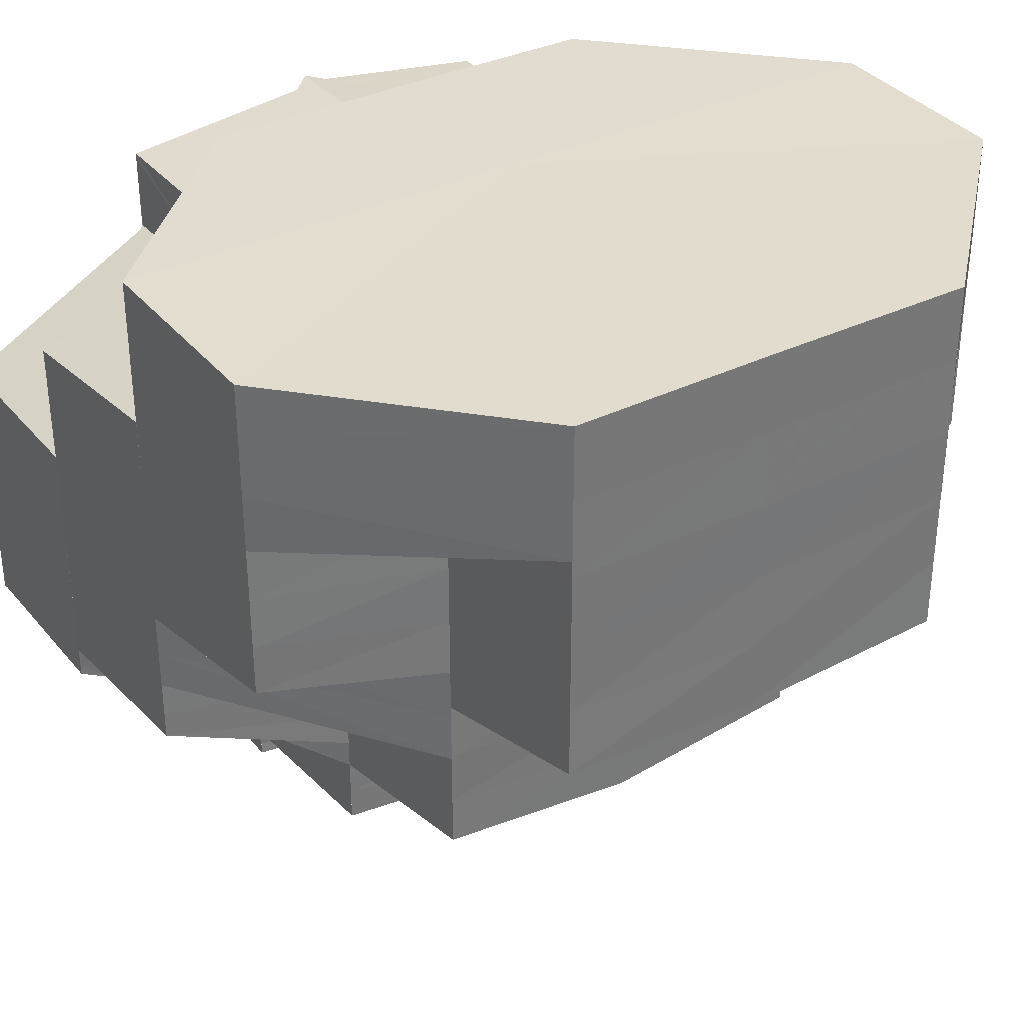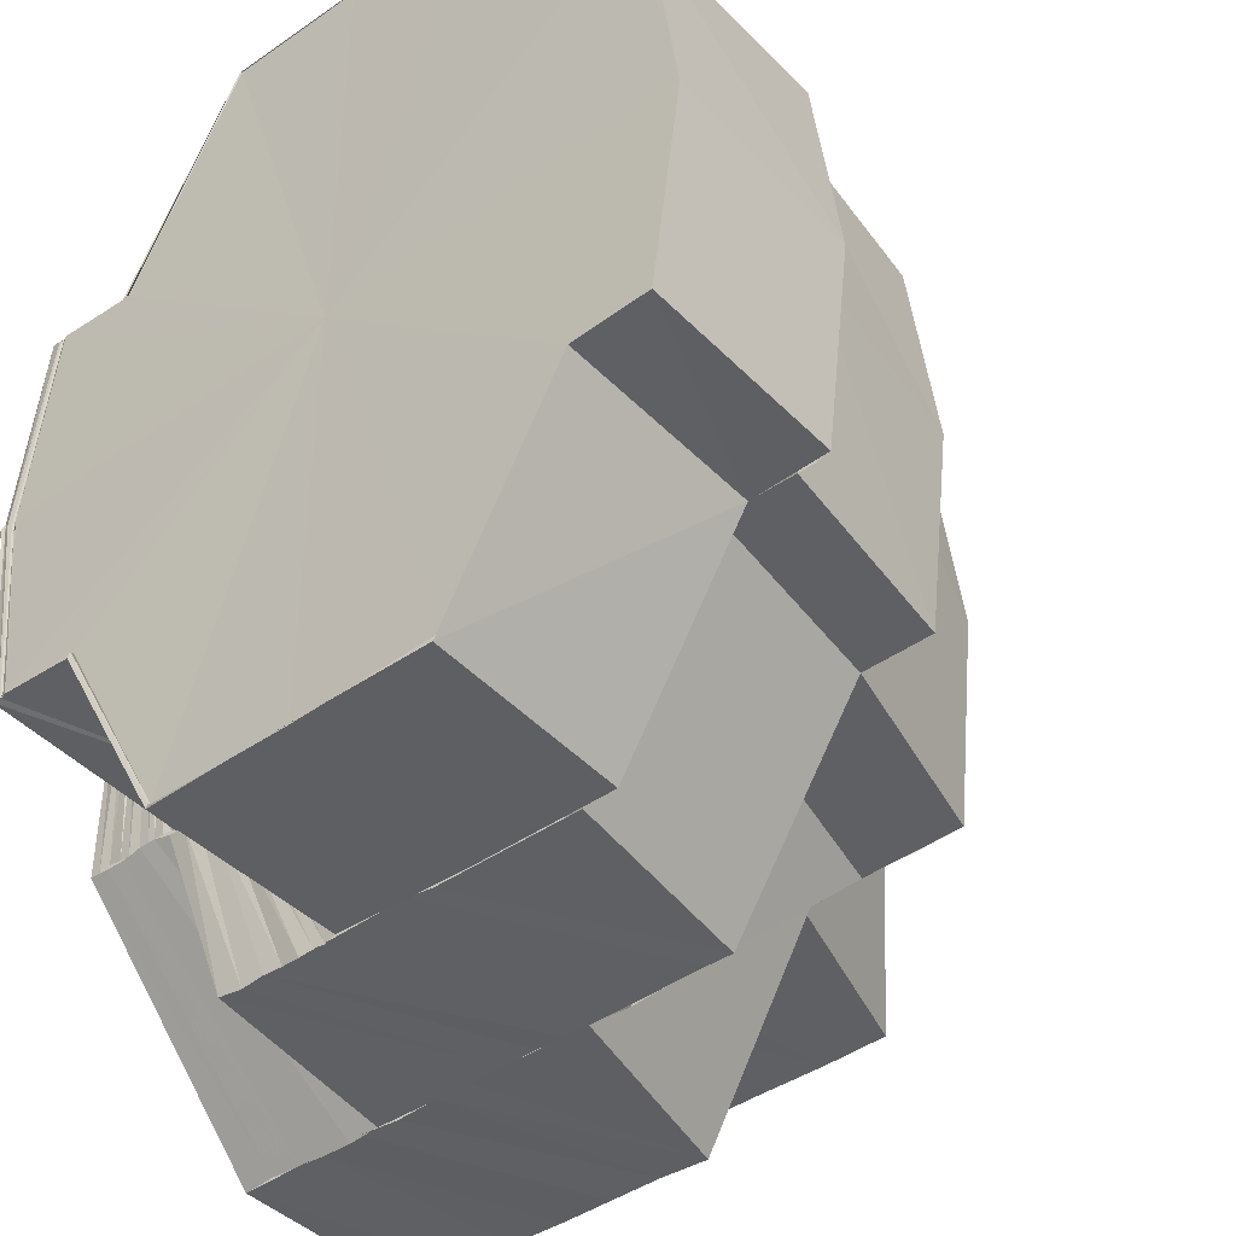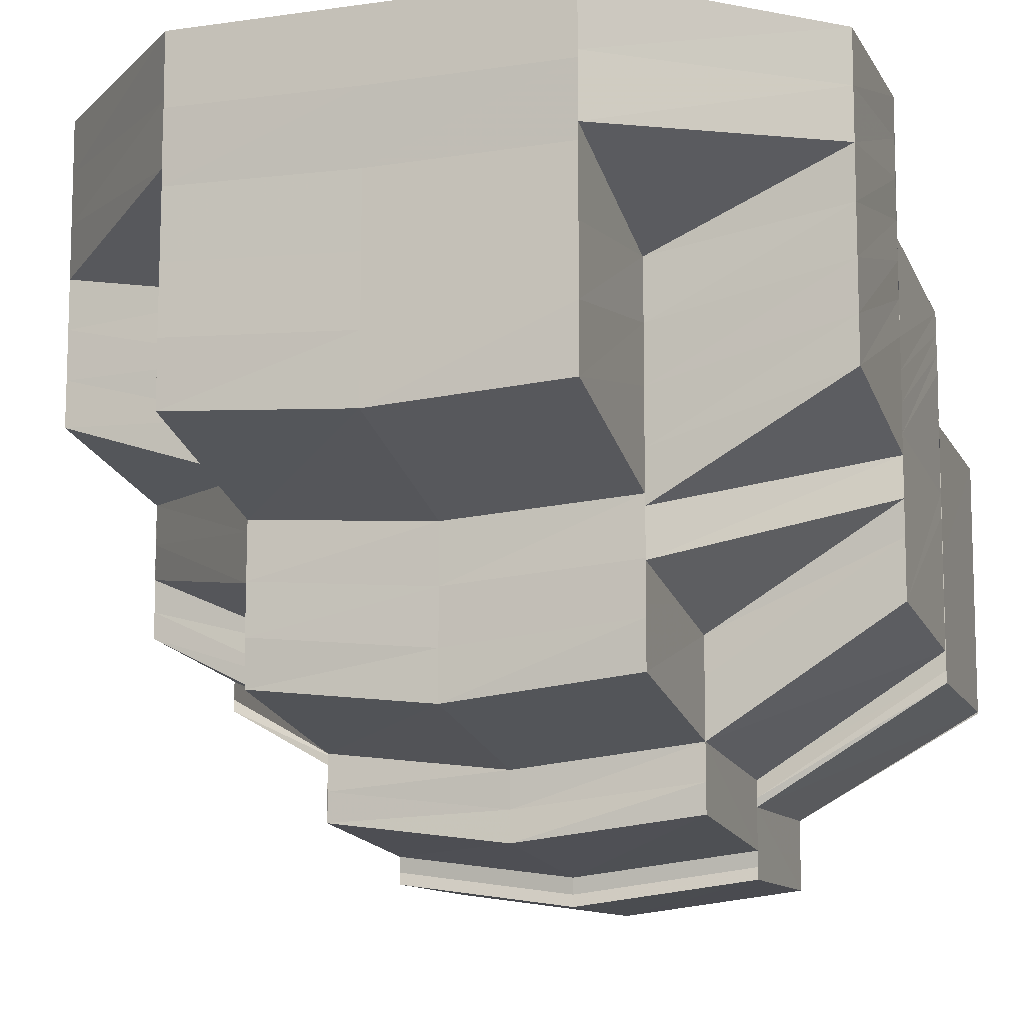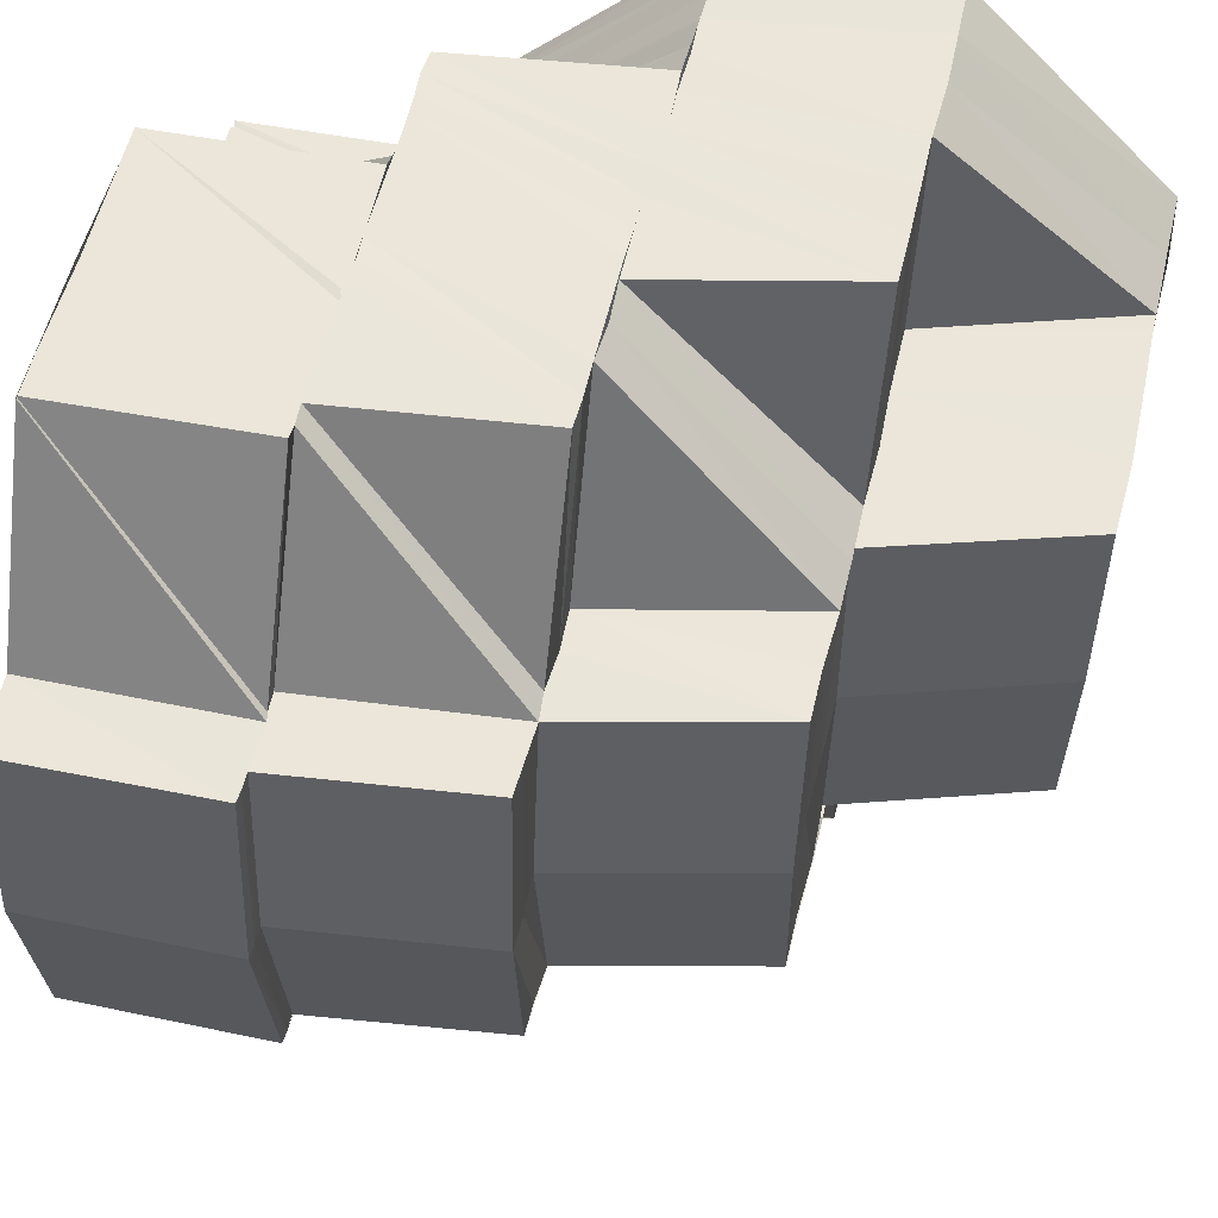
<metadata>
{"format":"obj","ext":"obj","renderer":"f3d","projection":"perspective","resolution":1024,"background":"white","views":[{"elev":34.8,"azim":-123.1,"up":"+Z"},{"elev":-42.2,"azim":130.1,"up":"+Y"},{"elev":-10.4,"azim":-70.7,"up":"+Z"},{"elev":56.2,"azim":-166.6,"up":"+Y"}]}
</metadata>
<code>
o 15315
v 2209 1867 13.38
v 2209 1867 13.38
v 2209 1867 13.38
v 2209 1867 13.38
v 2209 1867 13.38
v 2209 1867 13.38
v 2209 1867 13.38
v 2209 1867 13.38
v 2209 1867 13.38
v 2209 1867 13.38
v 2209 1867 13.38
v 2209 1867 13.38
v 2209 1867 13.38
v 2209 1867 13.38
v 2209 1867 13.38
v 2209 1867 13.38
v 2209 1867 13.38
v 2209 1867 13.38
v 2209 1867 13.38
v 2209 1867 13.38
v 2209 1867 13.38
v 2209 1867 13.38
v 2209 1867 13.38
v 2209 1867 13.38
v 2209 1867 13.38
v 2209 1867 13.38
v 2209 1867 13.38
v 2209 1867 13.38
v 2209 1867 13.38
v 2209 1867 13.38
v 2209 1867 13.38
v 2209 1867 13.38
v 2209 1867 13.39
v 2209 1867 13.38
v 2209 1867 13.38
v 2209 1867 13.38
v 2209 1867 13.39
v 2209 1867 13.39
v 2209 1867 13.39
v 2209 1867 13.39
v 2209 1867 13.39
v 2209 1867 13.39
v 2209 1867 13.39
v 2209 1867 13.4
v 2209 1867 13.4
v 2209 1867 13.39
v 2209 1867 13.39
v 2209 1867 13.4
v 2209 1867 13.39
v 2209 1867 13.39
v 2209 1867 13.39
v 2209 1867 13.39
v 2209 1867 13.4
v 2209 1867 13.4
v 2209 1867 13.4
v 2209 1867 13.4
v 2209 1867 13.41
v 2209 1867 13.41
v 2209 1867 13.4
v 2209 1867 13.41
v 2209 1867 13.41
v 2209 1867 13.4
v 2209 1867 13.41
v 2209 1867 13.41
v 2209 1867 13.41
v 2209 1867 13.41
v 2209 1867 13.41
v 2209 1867 13.41
v 2209 1867 13.41
v 2209 1867 13.4
v 2209 1867 13.4
v 2209 1867 13.41
v 2209 1867 13.41
v 2209 1867 13.4
v 2209 1867 13.4
v 2209 1867 13.41
v 2209 1867 13.41
v 2209 1867 13.41
v 2209 1867 13.41
v 2209 1867 13.4
v 2209 1867 13.41
v 2209 1867 13.41
v 2209 1867 13.41
v 2209 1867 13.41
v 2209 1867 13.41
v 2209 1867 13.4
v 2209 1867 13.41
v 2209 1867 13.4
v 2209 1867 13.4
v 2209 1867 13.4
v 2209 1867 13.4
v 2209 1867 13.4
v 2209 1867 13.39
v 2209 1867 13.4
v 2209 1867 13.4
v 2209 1867 13.4
v 2209 1867 13.39
v 2209 1867 13.39
v 2209 1867 13.39
v 2209 1867 13.4
v 2209 1867 13.4
v 2209 1867 13.4
v 2209 1867 13.4
v 2209 1867 13.39
v 2209 1867 13.39
v 2209 1867 13.39
v 2209 1867 13.39
v 2209 1867 13.39
v 2209 1867 13.39
v 2209 1867 13.38
v 2209 1867 13.39
v 2209 1867 13.39
v 2209 1867 13.4
v 2209 1867 13.41
v 2209 1867 13.41
v 2209 1867 13.41
v 2209 1867 13.41
v 2209 1867 13.41
v 2209 1867 13.38
v 2209 1867 13.38
v 2209 1867 13.38
v 2209 1867 13.38
v 2209 1867 13.39
v 2209 1867 13.38
v 2209 1867 13.38
v 2209 1867 13.39
v 2209 1867 13.39
v 2209 1867 13.38
v 2209 1867 13.39
v 2209 1867 13.39
v 2209 1867 13.39
v 2209 1867 13.38
v 2209 1867 13.39
v 2209 1867 13.39
v 2209 1867 13.4
v 2209 1867 13.4
v 2209 1867 13.4
v 2209 1867 13.4
v 2209 1867 13.4
v 2209 1867 13.4
v 2209 1867 13.4
v 2209 1867 13.41
v 2209 1867 13.4
v 2209 1867 13.41
v 2209 1867 13.41
v 2209 1867 13.4
v 2209 1867 13.41
v 2209 1867 13.41
v 2209 1867 13.41
v 2209 1867 13.41
v 2209 1867 13.41
v 2209 1867 13.41
v 2209 1867 13.41
v 2209 1867 13.41
v 2209 1867 13.41
v 2209 1867 13.41
v 2209 1867 13.41
v 2209 1867 13.39
v 2209 1867 13.41
v 2209 1867 13.41
v 2209 1867 13.41
v 2209 1867 13.41
v 2209 1867 13.41
v 2209 1867 13.41
v 2209 1867 13.41
v 2209 1867 13.41
v 2209 1867 13.41
v 2209 1867 13.41
v 2209 1867 13.41
v 2209 1867 13.41
v 2209 1867 13.41
v 2209 1867 13.41
v 2209 1867 13.41
v 2209 1867 13.41
v 2209 1867 13.41
v 2209 1867 13.41
v 2209 1867 13.41
v 2209 1867 13.4
v 2209 1867 13.41
v 2209 1867 13.41
v 2209 1867 13.41
v 2209 1867 13.41
v 2209 1867 13.41
v 2209 1867 13.41
v 2209 1867 13.41
v 2209 1867 13.41
v 2209 1867 13.41
v 2209 1867 13.41
v 2209 1867 13.41
v 2209 1867 13.4
v 2209 1867 13.4
v 2209 1867 13.41
v 2209 1867 13.4
v 2209 1867 13.41
v 2209 1867 13.4
v 2209 1867 13.41
v 2209 1867 13.41
v 2209 1867 13.4
v 2209 1867 13.41
v 2209 1867 13.41
v 2209 1867 13.41
v 2209 1867 13.4
v 2209 1867 13.41
v 2209 1867 13.41
v 2209 1867 13.41
v 2209 1867 13.41
v 2209 1867 13.41
v 2209 1867 13.41
v 2209 1867 13.41
v 2209 1867 13.4
v 2209 1867 13.4
v 2209 1867 13.4
v 2209 1867 13.41
v 2209 1867 13.41
v 2209 1867 13.41
v 2209 1867 13.4
v 2209 1867 13.41
v 2209 1867 13.4
v 2209 1867 13.41
v 2209 1867 13.41
v 2209 1867 13.41
v 2209 1867 13.4
v 2209 1867 13.39
v 2209 1867 13.39
v 2209 1867 13.39
v 2209 1867 13.39
v 2209 1867 13.38
v 2209 1867 13.4
v 2209 1867 13.39
v 2209 1867 13.39
v 2209 1867 13.39
v 2209 1867 13.41
v 2209 1867 13.41
v 2209 1867 13.41
v 2209 1867 13.41
v 2209 1867 13.41
v 2209 1867 13.41
v 2209 1867 13.41
v 2209 1867 13.42
v 2209 1867 13.41
v 2209 1867 13.42
v 2209 1867 13.42
v 2209 1867 13.42
v 2209 1867 13.42
v 2209 1867 13.42
v 2209 1867 13.41
v 2209 1867 13.42
v 2209 1867 13.42
v 2209 1867 13.42
v 2209 1867 13.41
v 2209 1867 13.42
v 2209 1867 13.41
v 2209 1867 13.41
v 2209 1867 13.41
v 2209 1867 13.42
v 2209 1867 13.41
v 2209 1867 13.41
v 2209 1867 13.41
v 2209 1867 13.41
v 2209 1867 13.41
v 2209 1867 13.41
v 2209 1867 13.4
v 2209 1867 13.41
v 2209 1867 13.41
v 2209 1867 13.4
v 2209 1867 13.4
v 2209 1867 13.41
v 2209 1867 13.4
v 2209 1867 13.4
v 2209 1867 13.4
v 2209 1867 13.4
v 2209 1867 13.4
v 2209 1867 13.4
v 2209 1867 13.41
v 2209 1867 13.41
v 2209 1867 13.4
v 2209 1867 13.4
v 2209 1867 13.41
v 2209 1867 13.41
v 2209 1867 13.41
v 2209 1867 13.41
v 2209 1867 13.4
v 2209 1867 13.4
v 2209 1867 13.41
v 2209 1867 13.4
v 2209 1867 13.4
v 2209 1867 13.39
v 2209 1867 13.39
v 2209 1867 13.4
v 2209 1867 13.39
v 2209 1867 13.39
v 2209 1867 13.39
v 2209 1867 13.39
v 2209 1867 13.39
v 2209 1867 13.38
v 2209 1867 13.39
v 2209 1867 13.39
v 2209 1867 13.39
v 2209 1867 13.39
v 2209 1867 13.38
v 2209 1867 13.39
v 2209 1867 13.38
v 2209 1867 13.39
v 2209 1867 13.39
v 2209 1867 13.39
v 2209 1867 13.39
v 2209 1867 13.39
v 2209 1867 13.39
v 2209 1867 13.38
v 2209 1867 13.38
v 2209 1867 13.39
v 2209 1867 13.38
v 2209 1867 13.38
v 2209 1867 13.39
v 2209 1867 13.38
v 2209 1867 13.38
v 2209 1867 13.38
v 2209 1867 13.38
v 2209 1867 13.38
v 2209 1867 13.38
v 2209 1867 13.38
v 2209 1867 13.38
v 2209 1867 13.39
v 2209 1867 13.38
v 2209 1867 13.39
v 2209 1867 13.39
v 2209 1867 13.38
v 2209 1867 13.39
v 2209 1867 13.38
v 2209 1867 13.39
v 2209 1867 13.39
v 2209 1867 13.39
v 2209 1867 13.38
v 2209 1867 13.39
v 2209 1867 13.4
v 2209 1867 13.4
v 2209 1867 13.41
v 2209 1867 13.4
v 2209 1867 13.41
v 2209 1867 13.4
v 2209 1867 13.41
v 2209 1867 13.4
v 2209 1867 13.41
v 2209 1867 13.4
v 2209 1867 13.39
v 2209 1867 13.39
v 2209 1867 13.38
v 2209 1867 13.39
v 2209 1867 13.38
v 2209 1867 13.38
v 2209 1867 13.38
v 2209 1867 13.38
v 2209 1867 13.39
v 2209 1867 13.39
v 2209 1867 13.4
v 2209 1867 13.41
v 2209 1867 13.41
v 2209 1867 13.4
v 2209 1867 13.41
v 2209 1867 13.4
v 2209 1867 13.39
v 2209 1867 13.39
v 2209 1867 13.38
v 2209 1867 13.39
v 2209 1867 13.38
v 2209 1867 13.38
v 2209 1867 13.38
v 2209 1867 13.38
v 2209 1867 13.38
v 2209 1867 13.41
v 2209 1867 13.41
v 2209 1867 13.41
v 2209 1867 13.41
v 2209 1867 13.41
v 2209 1867 13.41
v 2209 1867 13.41
v 2209 1867 13.41
v 2209 1867 13.41
v 2209 1867 13.41
v 2209 1867 13.41
v 2209 1867 13.41
v 2209 1867 13.41
v 2209 1867 13.41
v 2209 1867 13.41
v 2209 1867 13.41
v 2209 1867 13.41
v 2209 1867 13.41
v 2209 1867 13.41
v 2209 1867 13.41
v 2209 1867 13.41
v 2209 1867 13.41
v 2209 1867 13.41
v 2209 1867 13.41
v 2209 1867 13.41
v 2209 1867 13.41
v 2209 1867 13.41
v 2209 1867 13.41
v 2209 1867 13.41
v 2209 1867 13.41
v 2209 1867 13.41
v 2209 1867 13.41
v 2209 1867 13.41
v 2209 1867 13.41
v 2209 1867 13.41
v 2209 1867 13.41
v 2209 1867 13.41
v 2209 1867 13.42
v 2209 1867 13.42
v 2209 1867 13.41
v 2209 1867 13.41
v 2209 1867 13.41
v 2209 1867 13.41
v 2209 1867 13.42
v 2209 1867 13.42
v 2209 1867 13.41
v 2209 1867 13.42
v 2209 1867 13.42
v 2209 1867 13.42
v 2209 1867 13.42
v 2209 1867 13.42
v 2209 1867 13.42
v 2209 1867 13.42
v 2209 1867 13.42
v 2209 1867 13.42
v 2209 1867 13.41
v 2209 1867 13.42
v 2209 1867 13.42
v 2209 1867 13.41
v 2209 1867 13.41
v 2209 1867 13.41
v 2209 1867 13.42
v 2209 1867 13.41
v 2209 1867 13.42
v 2209 1867 13.41
v 2209 1867 13.41
v 2209 1867 13.41
v 2209 1867 13.41
v 2209 1867 13.41
v 2209 1867 13.4
v 2209 1867 13.4
v 2209 1867 13.4
v 2209 1867 13.4
v 2209 1867 13.4
v 2209 1867 13.41
v 2209 1867 13.42
v 2209 1867 13.41
v 2209 1867 13.4
v 2209 1867 13.41
v 2209 1867 13.41
v 2209 1867 13.4
v 2209 1867 13.4
v 2209 1867 13.4
v 2209 1867 13.4
v 2209 1867 13.41
v 2209 1867 13.4
v 2209 1867 13.4
v 2209 1867 13.4
v 2209 1867 13.4
v 2209 1867 13.4
v 2209 1867 13.41
v 2209 1867 13.4
v 2209 1867 13.4
v 2209 1867 13.39
v 2209 1867 13.4
v 2209 1867 13.4
v 2209 1867 13.39
v 2209 1867 13.39
v 2209 1867 13.4
v 2209 1867 13.4
v 2209 1867 13.4
v 2209 1867 13.41
v 2209 1867 13.41
v 2209 1867 13.4
v 2209 1867 13.41
v 2209 1867 13.4
v 2209 1867 13.41
v 2209 1867 13.41
v 2209 1867 13.41
v 2209 1867 13.41
v 2209 1867 13.41
v 2209 1867 13.41
v 2209 1867 13.41
v 2209 1867 13.41
v 2209 1867 13.41
v 2209 1867 13.41
v 2209 1867 13.42
f 1 2 3
f 4 5 1
f 5 6 7
f 6 8 9
f 10 11 2
f 12 10 13
f 13 11 14
f 10 15 11
f 16 17 11
f 17 18 19
f 11 20 19
f 11 19 21
f 22 23 20
f 23 24 25
f 26 22 27
f 27 28 29
f 18 30 31
f 32 31 33
f 34 35 31
f 36 35 37
f 35 38 39
f 35 40 38
f 41 42 38
f 38 43 44
f 43 45 44
f 42 46 45
f 46 47 48
f 49 48 45
f 50 51 49
f 52 53 48
f 48 53 54
f 53 55 56
f 54 57 58
f 59 58 60
f 59 54 61
f 62 59 63
f 61 64 65
f 66 65 67
f 68 69 64
f 70 71 68
f 71 72 73
f 74 73 68
f 53 75 74
f 75 76 55
f 72 77 78
f 79 78 73
f 75 80 79
f 80 81 76
f 77 82 83
f 82 84 83
f 85 83 78
f 80 86 85
f 86 87 81
f 88 86 80
f 89 88 80
f 90 91 88
f 92 88 89
f 93 92 89
f 93 89 94
f 95 96 92
f 97 93 94
f 97 94 52
f 98 97 52
f 99 97 98
f 96 100 101
f 101 102 103
f 98 104 105
f 106 107 98
f 108 105 109
f 110 106 108
f 111 108 112
f 113 114 102
f 100 115 113
f 116 117 114
f 115 118 116
f 119 120 121
f 121 122 123
f 21 122 124
f 122 125 126
f 122 126 127
f 128 129 126
f 126 130 131
f 132 133 130
f 130 134 131
f 131 134 135
f 134 136 137
f 134 138 139
f 138 140 139
f 141 140 142
f 140 143 144
f 140 144 145
f 146 147 144
f 144 66 148
f 147 149 150
f 149 151 152
f 153 148 154
f 148 155 154
f 156 153 157
f 156 157 158
f 157 159 158
f 154 160 159
f 154 155 160
f 155 161 160
f 159 162 158
f 163 164 155
f 155 165 161
f 150 165 155
f 164 166 165
f 166 167 165
f 165 168 161
f 165 169 168
f 169 170 171
f 169 172 170
f 168 173 174
f 175 176 173
f 174 177 178
f 179 180 177
f 176 181 182
f 183 184 172
f 183 185 184
f 186 183 187
f 188 187 189
f 182 190 191
f 182 192 190
f 192 193 190
f 192 194 193
f 194 195 193
f 194 196 195
f 197 191 198
f 199 200 191
f 196 201 202
f 203 204 201
f 196 203 205
f 206 207 204
f 206 208 207
f 203 206 209
f 205 210 211
f 209 212 210
f 213 214 212
f 215 213 210
f 216 215 211
f 217 218 212
f 217 219 218
f 220 219 221
f 195 211 222
f 222 211 223
f 222 224 225
f 226 225 227
f 228 222 229
f 228 229 226
f 230 231 227
f 232 233 219
f 233 234 219
f 233 235 234
f 235 236 234
f 235 237 236
f 237 238 236
f 237 239 238
f 239 240 238
f 239 241 240
f 242 243 240
f 242 243 244
f 243 245 244
f 243 245 246
f 247 242 244
f 247 242 248
f 245 249 244
f 245 249 250
f 246 251 250
f 246 250 252
f 253 246 252
f 254 246 253
f 254 255 246
f 256 254 253
f 253 252 257
f 257 252 258
f 256 259 260
f 257 261 262
f 263 264 257
f 265 262 266
f 267 263 265
f 268 266 269
f 270 267 268
f 271 270 272
f 273 268 272
f 274 275 273
f 274 276 277
f 275 278 276
f 279 260 278
f 275 279 280
f 279 256 281
f 280 282 283
f 281 284 282
f 218 274 285
f 218 285 286
f 286 285 287
f 285 272 287
f 286 287 288
f 289 286 288
f 289 288 230
f 230 288 290
f 291 289 230
f 291 230 292
f 223 291 292
f 223 292 293
f 294 293 295
f 296 297 293
f 290 298 299
f 290 299 300
f 299 301 302
f 298 303 299
f 303 304 301
f 298 305 303
f 299 303 306
f 306 307 308
f 300 299 35
f 300 35 309
f 310 311 300
f 312 300 309
f 312 309 34
f 313 300 312
f 314 313 315
f 313 316 317
f 318 313 312
f 318 312 28
f 319 313 15
f 320 318 321
f 321 312 322
f 323 319 324
f 325 323 324
f 323 326 327
f 328 324 329
f 330 325 331
f 331 332 333
f 334 330 331
f 335 330 334
f 335 336 330
f 337 336 338
f 339 335 340
f 339 341 342
f 343 339 340
f 343 340 344
f 162 343 344
f 162 344 158
f 344 345 158
f 345 346 158
f 347 348 158
f 349 347 158
f 350 349 158
f 351 350 158
f 352 351 158
f 353 352 158
f 127 354 158
f 354 355 158
f 355 356 158
f 356 156 158
f 355 135 356
f 135 357 356
f 358 359 357
f 360 358 357
f 361 362 363
f 364 365 366
f 366 365 367
f 365 368 369
f 370 371 372
f 373 374 375
f 373 376 377
f 376 378 379
f 380 381 382
f 382 383 384
f 385 386 387
f 388 389 385
f 390 391 386
f 389 391 390
f 391 233 386
f 389 392 391
f 391 393 233
f 392 393 391
f 393 394 233
f 392 395 393
f 393 396 394
f 395 396 393
f 396 235 394
f 397 395 389
f 398 397 389
f 398 389 399
f 397 400 395
f 401 398 399
f 401 399 402
f 403 401 404
f 400 405 395
f 400 406 405
f 406 407 405
f 406 408 407
f 395 409 396
f 409 410 396
f 396 410 235
f 409 411 410
f 410 412 235
f 411 413 410
f 410 413 412
f 411 414 413
f 413 415 412
f 414 416 413
f 413 416 415
f 414 417 416
f 416 418 415
f 417 419 416
f 416 419 418
f 417 420 419
f 419 248 418
f 419 421 248
f 422 247 419
f 422 247 244
f 423 422 407
f 423 422 244
f 424 423 244
f 424 423 425
f 426 424 244
f 427 426 244
f 249 427 244
f 426 424 428
f 427 426 429
f 249 427 430
f 428 431 425
f 428 425 432
f 430 433 429
f 430 429 434
f 434 435 436
f 437 430 434
f 438 436 439
f 440 439 441
f 442 441 443
f 444 445 430
f 444 430 437
f 446 444 437
f 447 437 438
f 446 437 447
f 258 446 447
f 437 448 449
f 447 449 450
f 258 447 451
f 451 447 440
f 451 450 452
f 453 454 451
f 455 451 442
f 455 452 456
f 457 453 455
f 458 451 455
f 459 460 458
f 461 459 462
f 462 455 463
f 464 457 463
f 463 455 465
f 463 465 466
f 467 463 466
f 468 463 467
f 467 466 99
f 305 468 467
f 303 467 99
f 305 467 303
f 469 470 86
f 470 471 472
f 473 472 86
f 86 472 474
f 472 401 474
f 91 475 473
f 471 476 477
f 478 477 472
f 475 479 478
f 479 480 481
f 481 482 477
f 481 483 482
f 483 432 482
f 484 483 481
f 483 428 432
f 484 485 483
f 485 428 483
f 485 486 428

</code>
